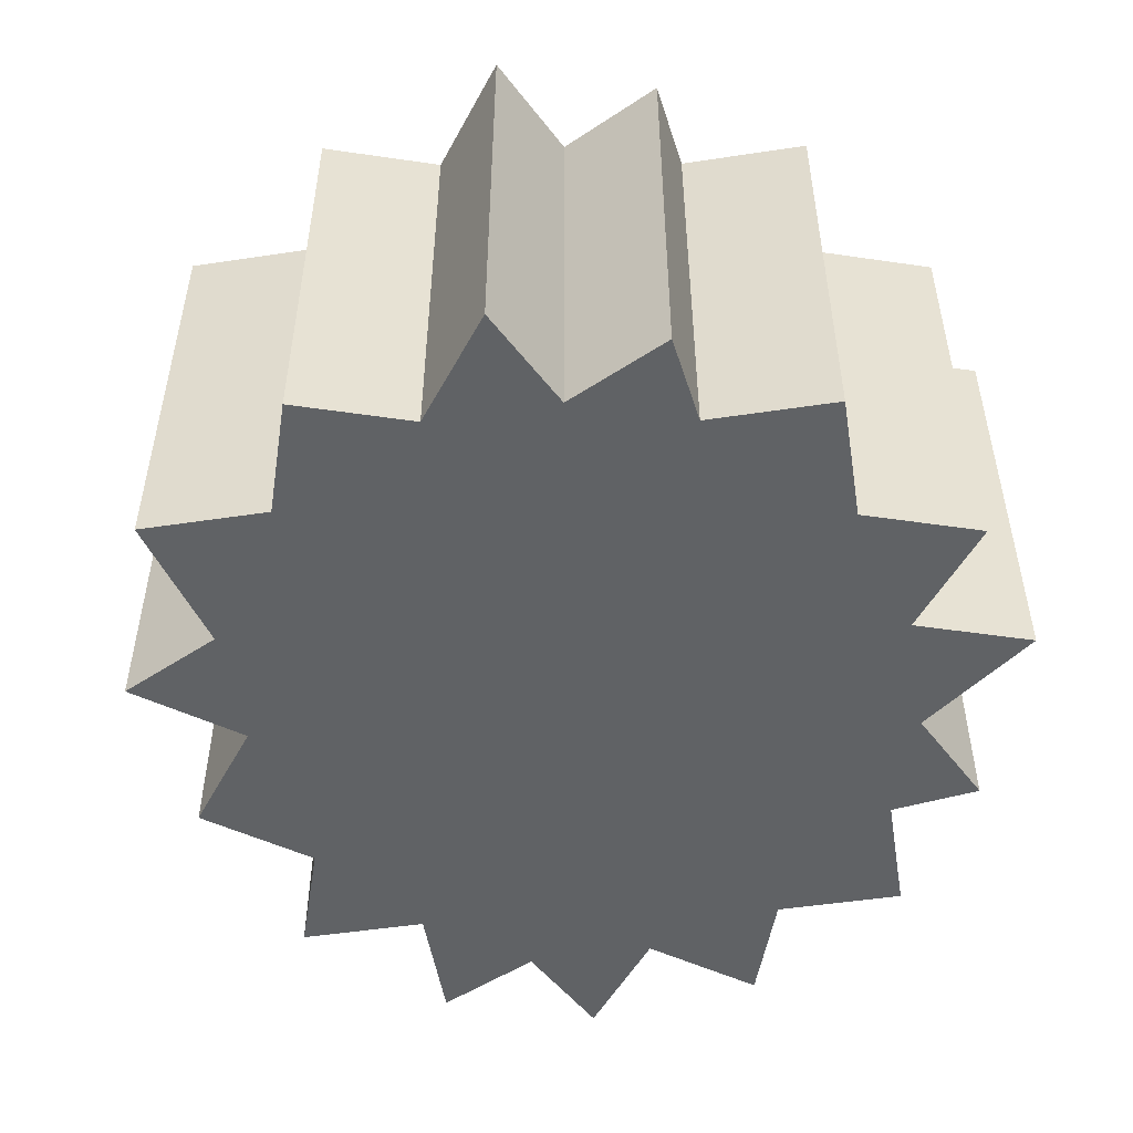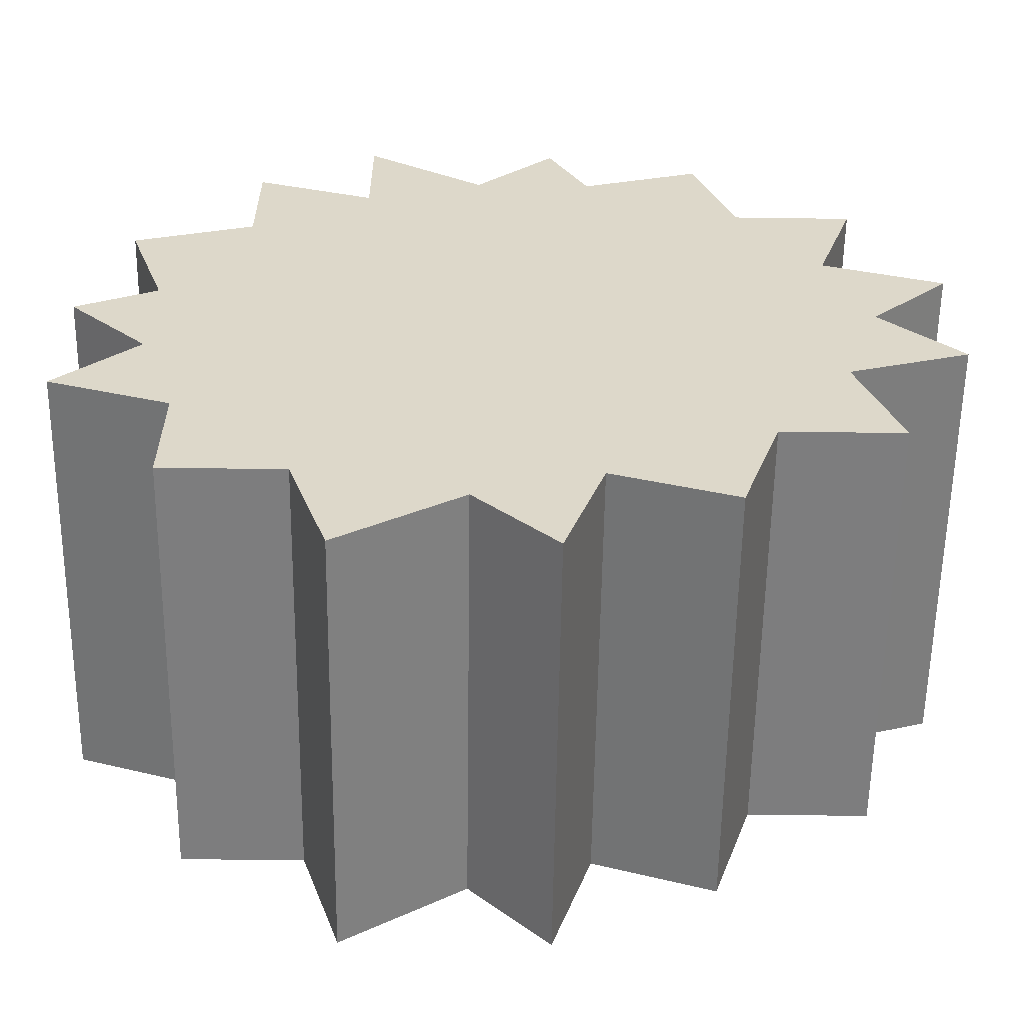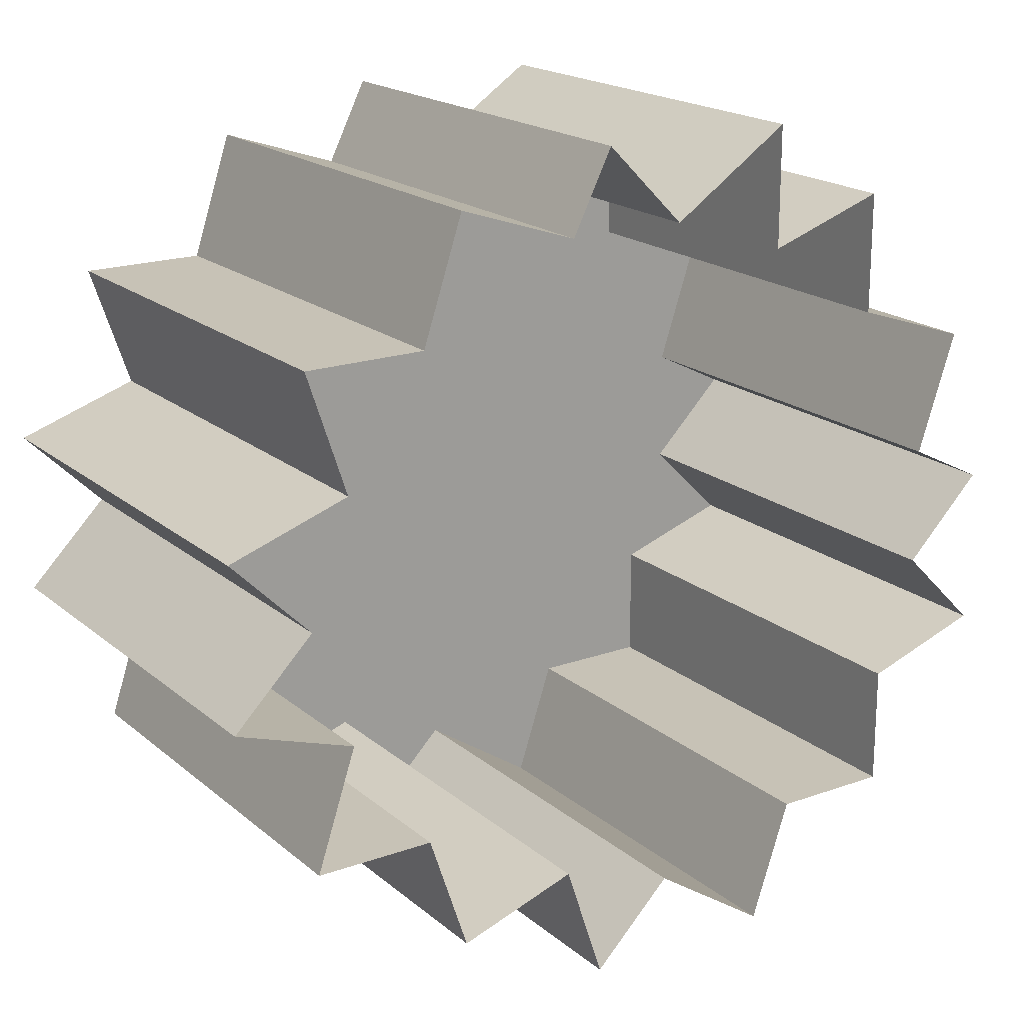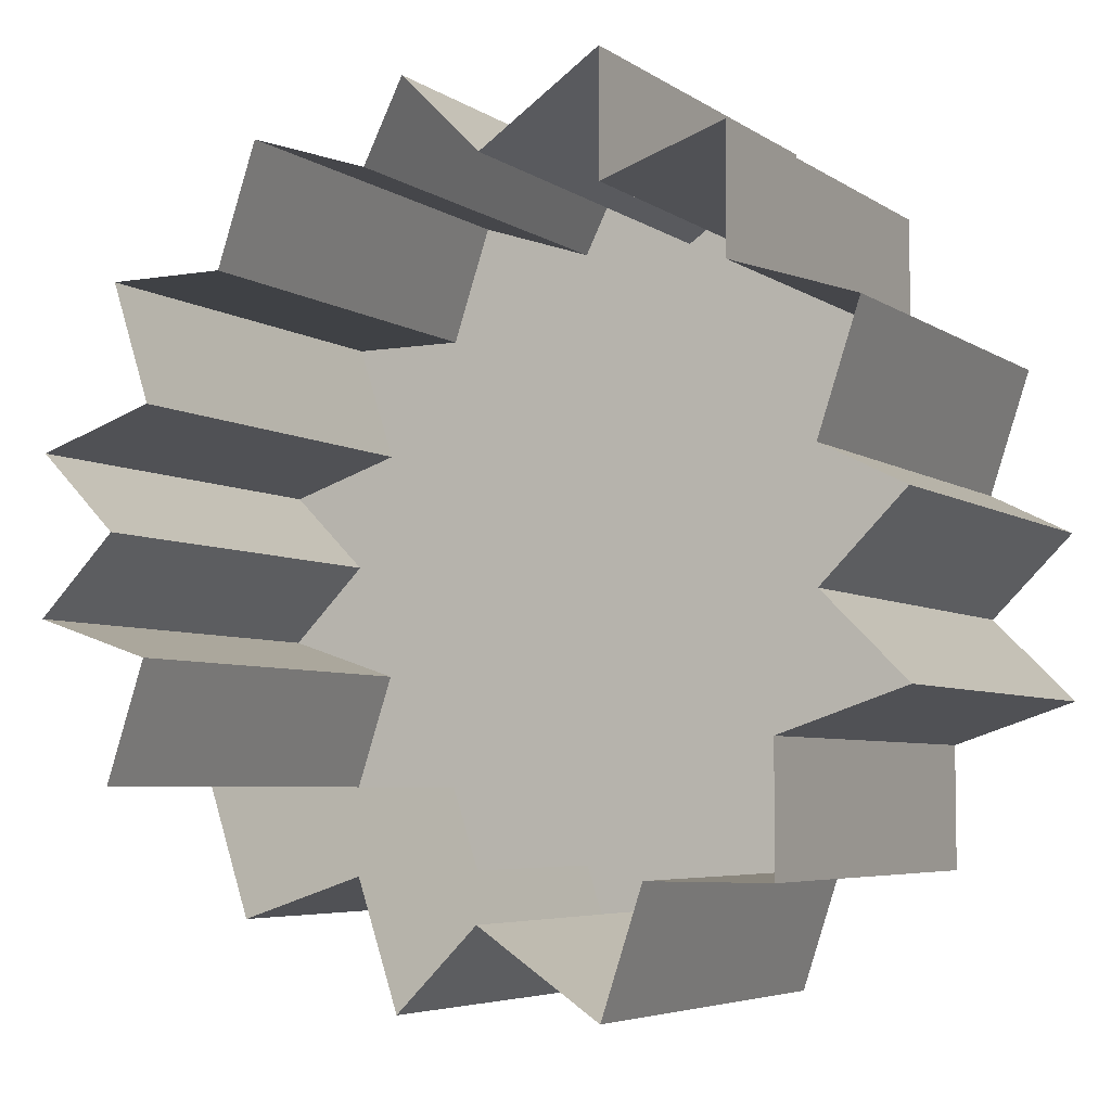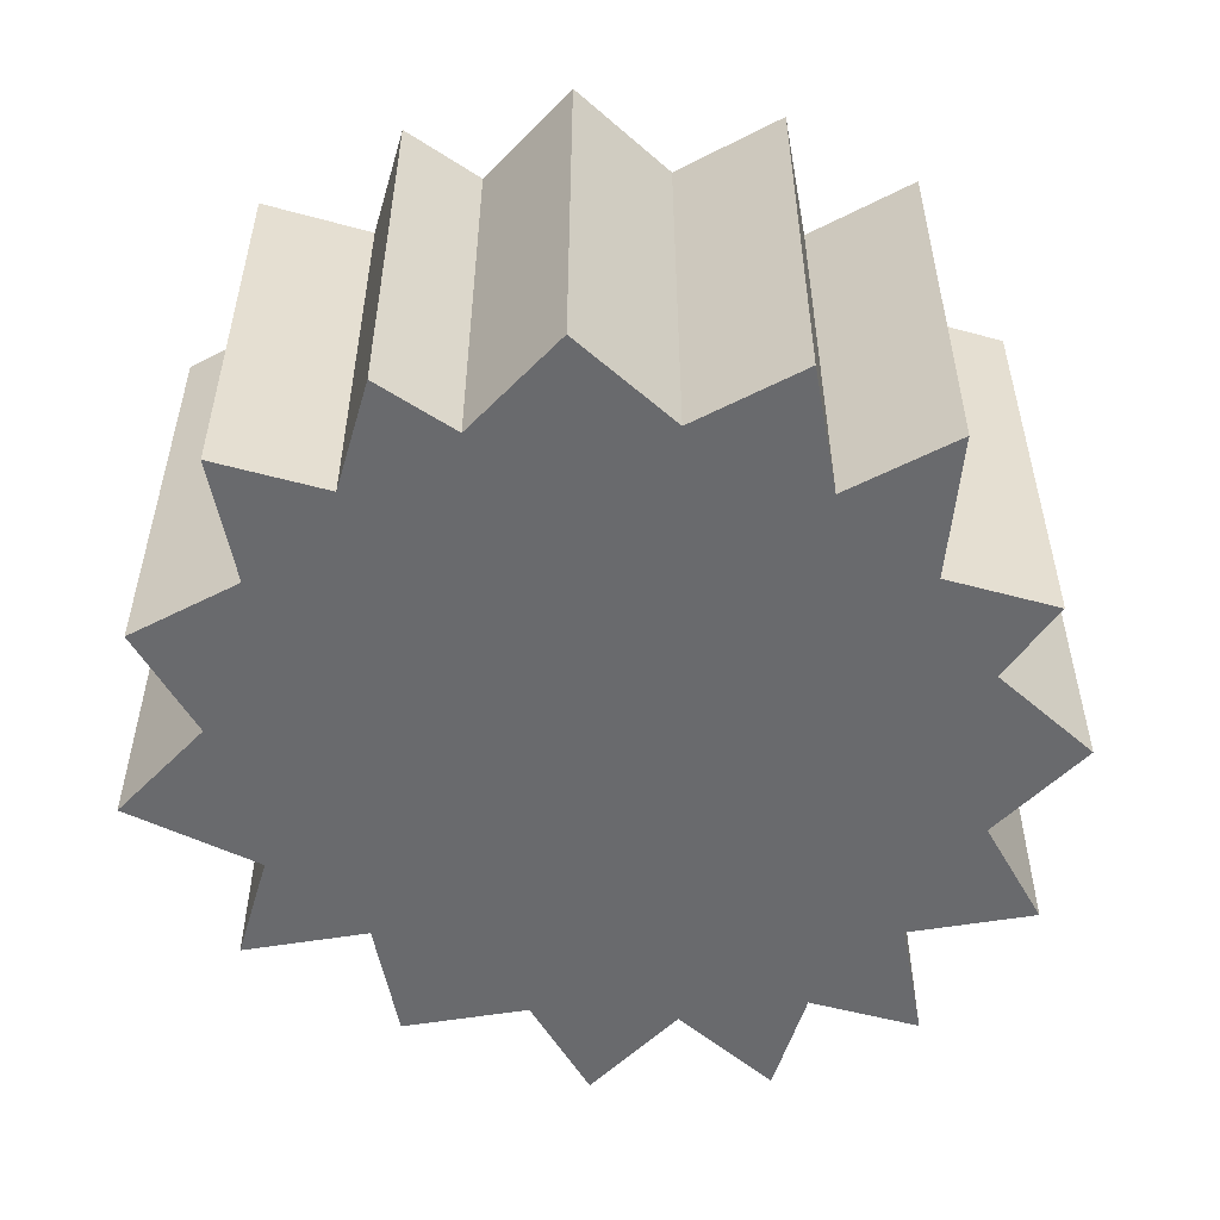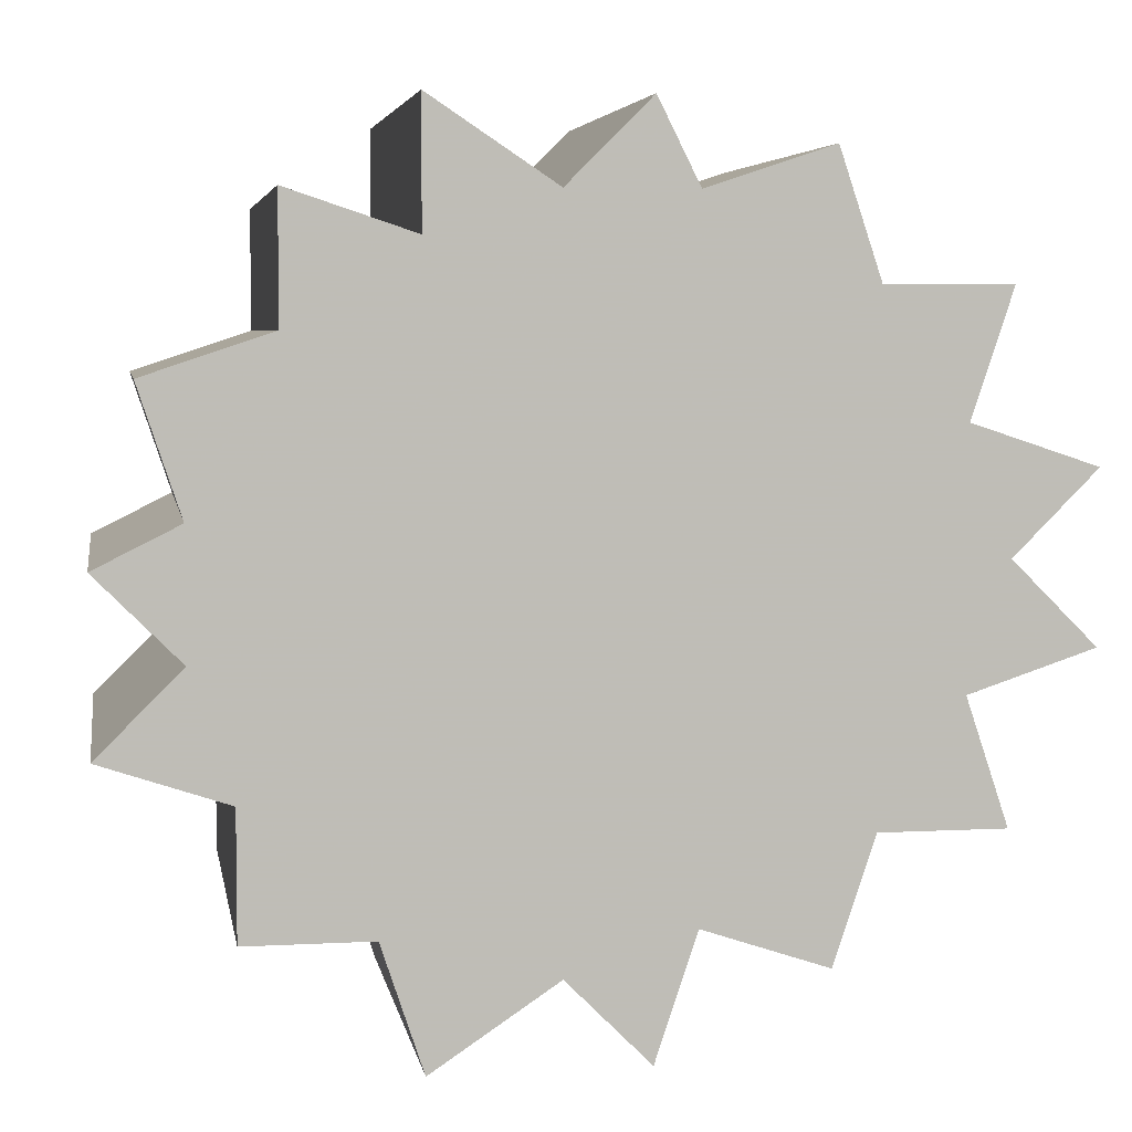
<metadata>
{"format":"obj","ext":"obj","renderer":"f3d","projection":"perspective","resolution":1024,"background":"white","views":[{"elev":-50.5,"azim":-99.1,"up":"+Y"},{"elev":-59.2,"azim":-0.8,"up":"+Z"},{"elev":19.2,"azim":146.2,"up":"+Z"},{"elev":-5.3,"azim":-151.9,"up":"+Z"},{"elev":-53.1,"azim":-61.3,"up":"+Y"},{"elev":5.0,"azim":-9.7,"up":"+Z"}]}
</metadata>
<code>
v -0.02344 -0.08594 -0.03906
v 0 -0.08594 -0.04688
v 0.01562 -0.08594 -0.03906
v 0.03125 -0.08594 -0.03125
v 0.03906 -0.08594 0.01562
v -0.04688 -0.08594 0.007812
v -0.04688 -0.08594 -0.007812
v -0.03906 -0.08594 -0.02344
v -0.0625 -0.08594 -0.03906
v -0.03906 -0.08594 -0.0625
v -0.007812 -0.08594 -0.07031
v 0.01562 -0.08594 -0.0625
v 0.04688 -0.08594 -0.04688
v 0.03906 -0.08594 -0.01562
v 0.04688 -0.08594 0
v 0.07031 -0.08594 0
v 0.0625 -0.08594 0.02344
v 0.03125 -0.08594 0.03125
v 0.01562 -0.08594 0.03906
v 0 -0.08594 0.03906
v -0.03906 -0.08594 0.02344
v -0.05469 -0.08594 0.03906
v -0.07031 -0.08594 0.007812
v -0.07031 -0.08594 -0.01562
v -0.08594 -0.08594 -0.03125
v -0.08594 0 -0.03125
v -0.0625 0 -0.03906
v -0.0625 -0.08594 -0.0625
v -0.0625 0 -0.0625
v -0.03906 0 -0.0625
v -0.03125 -0.08594 -0.08594
v -0.03125 0 -0.08594
v -0.007812 0 -0.07031
v 0.007812 -0.08594 -0.08594
v 0.007812 0 -0.08594
v 0.01562 0 -0.0625
v 0.03906 -0.08594 -0.07031
v 0.03906 0 -0.07031
v 0.04688 0 -0.04688
v 0.07031 -0.08594 -0.04688
v 0.0625 -0.08594 -0.02344
v 0.08594 -0.08594 -0.01562
v 0.08594 0 -0.01562
v 0.07031 0 0
v 0.08594 -0.08594 0.01562
v 0.08594 0 0.01562
v 0.0625 0 0.02344
v 0.07031 -0.08594 0.04688
v 0.04688 -0.08594 0.04688
v 0.01562 -0.08594 0.0625
v -0.007812 -0.08594 0.0625
v -0.02344 -0.08594 0.03125
v -0.03125 -0.08594 0.05469
v -0.05469 -0.08594 0.0625
v -0.05469 0 0.0625
v -0.05469 0 0.03906
v -0.07812 -0.08594 0.03125
v -0.07812 0 0.03125
v -0.07031 0 0.007812
v -0.08594 -0.08594 0
v -0.08594 0 0
v -0.07031 0 -0.01562
v 0.07031 0 -0.04688
v 0.0625 0 -0.02344
v 0.07031 0 0.04688
v 0.04688 0 0.04688
v 0.03906 -0.08594 0.07031
v 0.03906 0 0.07031
v 0.01562 0 0.0625
v 0.007812 -0.08594 0.07812
v 0.007812 0 0.07812
v -0.007812 0 0.0625
v -0.03125 -0.08594 0.07812
v -0.03125 0 0.07812
v -0.03125 0 0.05469
f 1 2 3
f 1 3 4
f 1 4 5
f 1 5 6
f 1 6 7
f 1 7 8
f 4 14 15
f 4 15 5
f 5 18 19
f 5 19 20
f 5 20 6
f 6 20 21
f 9 24 25
f 9 25 26
f 9 26 27
f 9 27 28
f 9 28 10
f 10 28 29
f 10 29 30
f 10 30 31
f 10 31 11
f 11 31 32
f 11 32 33
f 11 33 34
f 11 34 12
f 12 34 35
f 12 35 36
f 12 36 37
f 12 37 13
f 13 37 38
f 13 38 39
f 13 39 40
f 13 40 41
f 16 41 42
f 16 42 43
f 16 43 44
f 16 44 45
f 16 45 17
f 17 45 46
f 17 46 47
f 17 47 48
f 17 48 49
f 20 52 21
f 22 53 54
f 22 54 55
f 22 55 56
f 22 56 57
f 22 57 23
f 23 57 58
f 23 58 59
f 23 59 60
f 23 60 24
f 24 60 61
f 24 61 62
f 24 62 25
f 25 62 26
f 27 29 28
f 30 32 31
f 33 35 34
f 36 38 37
f 39 63 40
f 40 63 41
f 41 63 64
f 41 64 42
f 42 64 43
f 44 46 45
f 47 65 48
f 48 65 49
f 49 65 66
f 49 66 67
f 49 67 50
f 50 67 68
f 50 68 69
f 50 69 70
f 50 70 51
f 51 70 71
f 51 71 72
f 51 72 73
f 51 73 53
f 66 68 67
f 69 71 70
f 72 74 73
f 73 74 53
f 53 74 75
f 53 75 54
f 54 75 55
f 56 58 57
f 59 61 60
f 1 8 9
f 1 9 10
f 1 10 2
f 2 10 11
f 2 11 3
f 3 11 12
f 3 12 4
f 4 12 13
f 4 13 14
f 5 15 16
f 5 16 17
f 5 17 18
f 6 21 22
f 6 22 23
f 6 23 7
f 7 23 24
f 7 24 8
f 8 24 9
f 13 41 14
f 14 41 15
f 15 41 16
f 17 49 18
f 18 49 19
f 19 49 50
f 19 50 20
f 20 50 51
f 20 51 52
f 21 52 53
f 21 53 22
f 51 53 52

</code>
